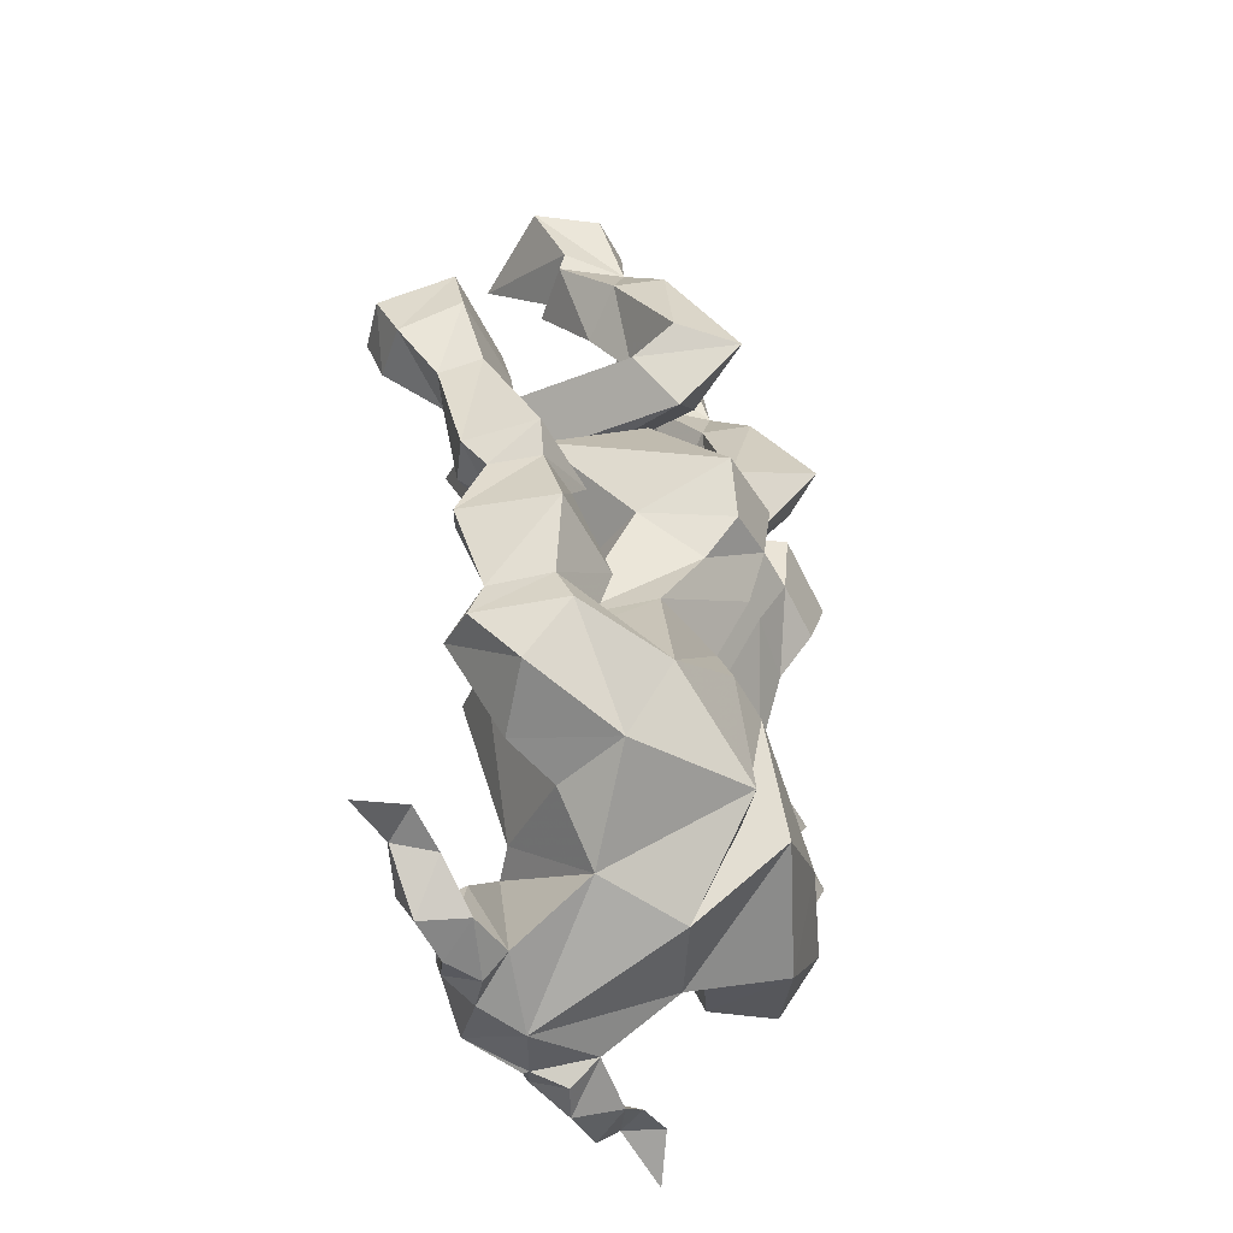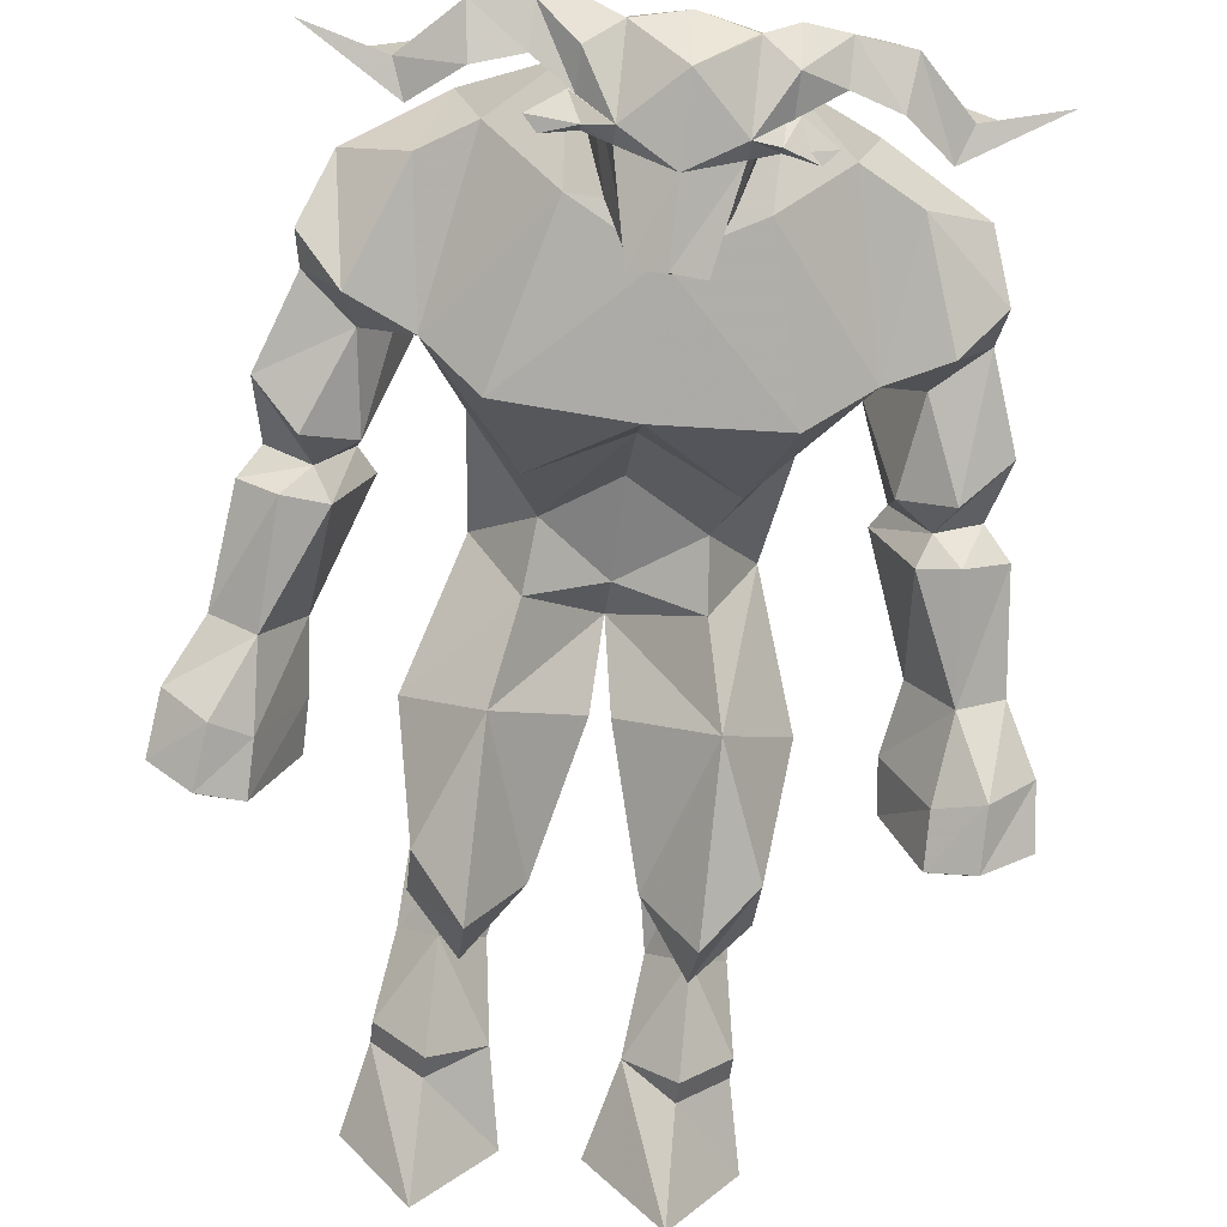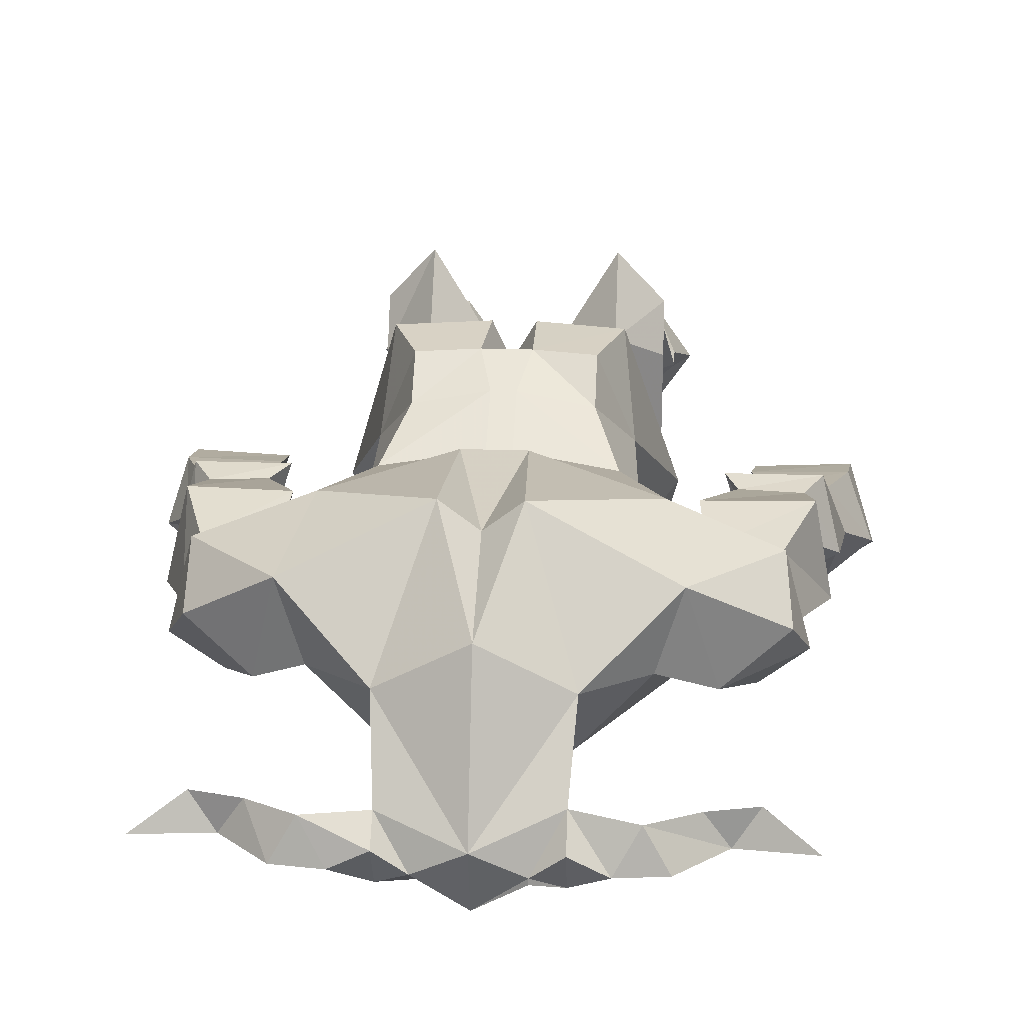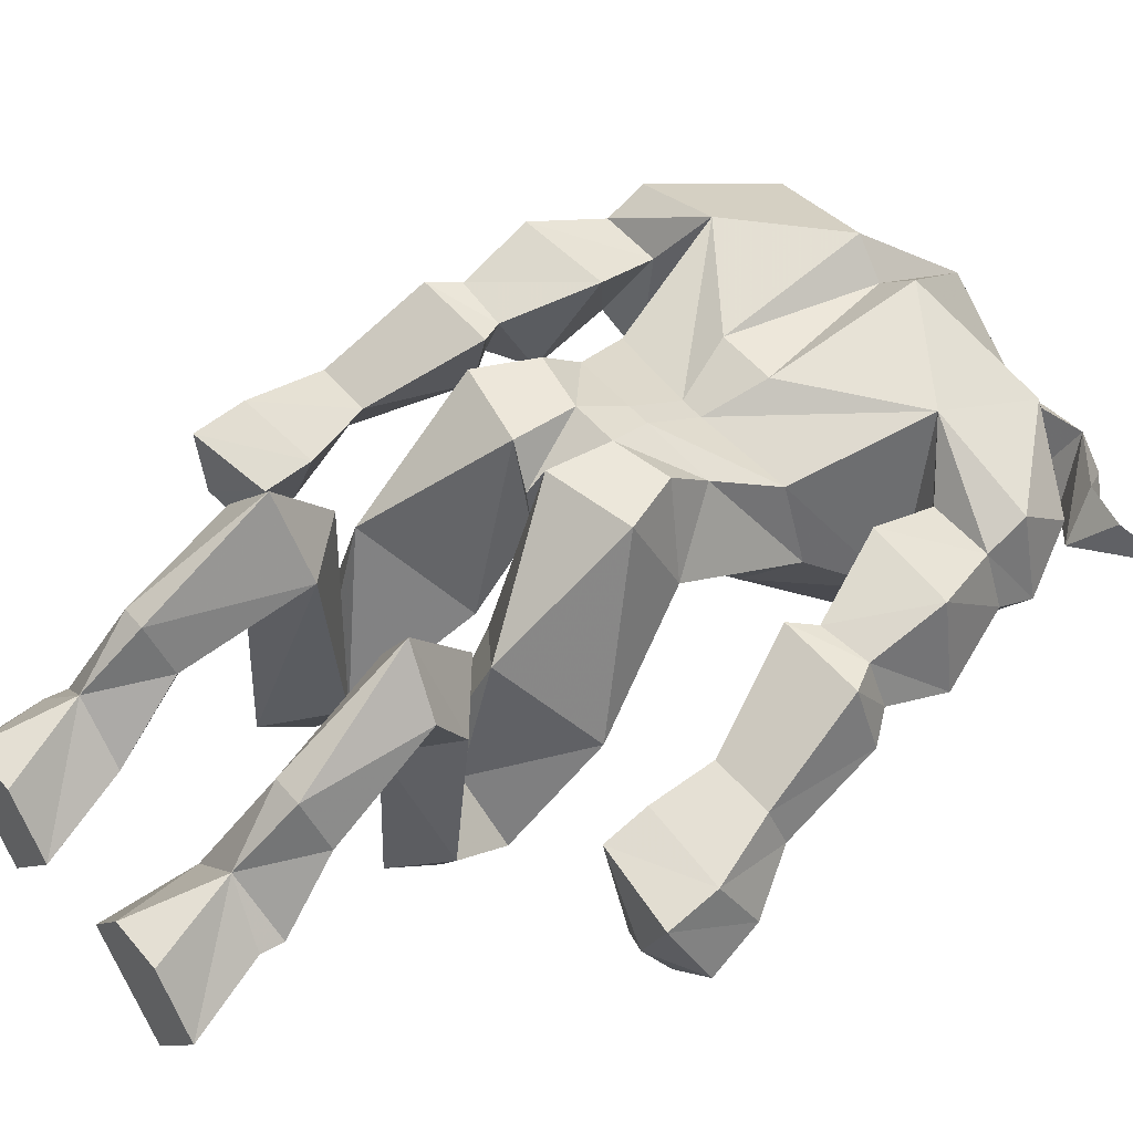
<metadata>
{"format":"obj","ext":"obj","renderer":"f3d","projection":"perspective","resolution":1024,"background":"white","views":[{"elev":-49.9,"azim":-62.9,"up":"+Y"},{"elev":-65.6,"azim":-6.8,"up":"+Z"},{"elev":22.2,"azim":3.6,"up":"+Z"},{"elev":52.3,"azim":-128.8,"up":"+Z"}]}
</metadata>
<code>
v -0.2031 -0.1172 0.02344
v -0.2266 -0.01562 -0.01562
v -0.1406 -0.01562 -0.1406
v -0.1406 -0.1172 -0.03906
v -0.1406 -0.1484 -0.04688
v -0.2031 -0.1484 0.01562
v -0.1406 -0.1328 0.08594
v -0.1719 -0.01562 0.0625
v -0.1016 -0.01562 0.0625
v -0.04688 -0.01562 -0.01562
v -0.07031 -0.1328 0.01562
v -0.1406 -0.2578 0.03125
v -0.1875 -0.2266 0.09375
v -0.1562 -0.2109 0.1562
v -0.1172 -0.2109 0.1562
v -0.08594 -0.2266 0.09375
v -0.1172 -0.3359 0.08594
v -0.1797 -0.3672 0.1797
v -0.1172 -0.3828 0.25
v -0.05469 -0.3906 0.1484
v -0.1172 -0.3281 -0.1328
v -0.1797 -0.3828 -0.09375
v -0.1797 -0.4062 0.1172
v -0.1172 -0.4609 0.1562
v -0.05469 -0.4141 -0.1094
v -0.1172 -0.4062 -0.2031
v -0.1797 -0.4531 -0.1328
v -0.1172 -0.4375 -0.05469
v -0.1172 -0.4844 0.1094
v -0.007812 -0.5625 0
v -0.1172 -0.6094 -0.1094
v -0.2109 -0.5625 0
v -0.1406 -0.6562 0.2344
v -0.02344 -0.6328 0.2344
v 0 -0.6328 0.1094
v -0.09375 -0.6953 -0.007812
v -0.1562 -0.7109 0.1094
v -0.1094 -0.7344 0.2266
v -0.03125 -0.7188 0.2266
v 0 -0.625 0.1797
v 0.03125 -0.6328 0.2344
v 0.01562 -0.5625 0
v 0.125 -0.6094 -0.1094
v 0.1016 -0.6953 -0.007812
v 0 -0.6953 0.05469
v -0.08594 -0.7734 0.02344
v -0.1719 -0.8828 0.02344
v -0.1094 -0.7891 0.1797
v -0.01562 -0.7812 0.1953
v 0.01562 -0.7812 0.1953
v 0.03125 -0.7188 0.2266
v 0.1406 -0.6562 0.2344
v 0.125 -0.4844 0.1094
v 0.0625 -0.4141 -0.1094
v 0.125 -0.4062 -0.2031
v 0.1875 -0.4531 -0.1328
v 0.2109 -0.5625 0
v 0.1562 -0.7109 0.1094
v 0.09375 -0.7734 0.02344
v 0 -0.8203 0.04688
v 0 -0.9141 -0.07031
v -0.1094 -0.8438 -0.03906
v -0.2266 -0.9844 -0.05469
v -0.1406 -0.875 0.1328
v -0.01562 -0.8594 0.1484
v 0.01562 -0.8594 0.1484
v 0.1406 -0.875 0.1328
v 0.1094 -0.7891 0.1797
v 0.1094 -0.7344 0.2266
v 0.125 -0.4375 -0.05469
v 0.125 -0.4609 0.1562
v 0.0625 -0.3906 0.1484
v 0.125 -0.3281 -0.1328
v 0.1875 -0.3828 -0.09375
v 0.1875 -0.4062 0.1172
v 0.1875 -0.3672 0.1797
v 0.125 -0.3828 0.25
v 0.125 -0.2109 0.1562
v 0.09375 -0.2266 0.09375
v 0.125 -0.3359 0.08594
v 0.1875 -0.2266 0.09375
v 0.1562 -0.2109 0.1562
v 0.1406 -0.1328 0.08594
v 0.07812 -0.1328 0.01562
v 0.1406 -0.2578 0.03125
v 0.2031 -0.1484 0.01562
v 0.2031 -0.1172 0.02344
v 0.1719 -0.01562 0.0625
v 0.1016 -0.01562 0.0625
v 0.04688 -0.01562 -0.01562
v 0.1406 -0.01562 -0.1406
v 0.1406 -0.1172 -0.03906
v 0.1406 -0.1484 -0.04688
v 0.2266 -0.01562 -0.01562
v -0.1562 -0.9531 -0.125
v -0.1016 -1.156 -0.08594
v -0.1875 -1.188 0.02344
v -0.25 -1.156 -0.007812
v -0.3047 -1.023 -0.0625
v -0.2891 -0.9688 -0.007812
v -0.1875 -1.055 0.1719
v -0.03906 -0.9375 0.1797
v 0.03906 -0.9375 0.1797
v 0.1953 -1.055 0.1719
v 0.1719 -0.8828 0.02344
v -0.2188 -1.188 0.125
v -0.04688 -1.148 0.2031
v 0 -1.141 0.1641
v 0.04688 -1.148 0.2031
v 0.2188 -1.188 0.125
v 0.3281 -1.062 0.1172
v 0.3281 -1.008 0.09375
v 0.2422 -1.008 0.09375
v 0.2344 -0.9844 -0.05469
v 0.1172 -0.8438 -0.03906
v 0 -1.109 -0.1172
v 0 -0.9531 -0.1484
v 0.1562 -0.9531 -0.125
v 0.1016 -1.156 -0.08594
v 0 -1.156 -0.09375
v -0.0625 -1.164 -0.1172
v -0.1094 -1.258 0.03125
v -0.3281 -1.133 0.05469
v -0.3594 -1.062 0
v -0.3516 -1.016 0.01562
v -0.3906 -0.9062 -0.007812
v -0.3359 -0.8594 -0.03906
v -0.2734 -0.8516 -0.01562
v -0.2422 -1.008 0.09375
v -0.3281 -1.008 0.09375
v -0.3281 -1.062 0.1172
v -0.3594 -0.9141 0.1172
v -0.3516 -0.8125 0.08594
v -0.375 -0.8203 0.02344
v -0.3203 -0.8125 0
v -0.2812 -0.8047 0.08594
v -0.2344 -0.9219 0.1172
v -0.2578 -0.7734 0.09375
v -0.375 -0.7734 0.09375
v -0.3984 -0.7891 0
v -0.3516 -0.7891 -0.03125
v -0.2969 -0.7812 -0.02344
v -0.3125 -0.6328 0.02344
v -0.3984 -0.6328 0.02344
v -0.4141 -0.6484 -0.03125
v -0.3594 -0.6406 -0.05469
v -0.3516 -0.5469 -0.1016
v -0.3047 -0.5469 0.007812
v -0.4297 -0.5391 0.007812
v -0.4531 -0.5781 -0.07031
v -0.3984 -0.5703 -0.125
v -0.4062 -0.5 -0.1484
v -0.3516 -0.4844 -0.125
v -0.3047 -0.4844 -0.007812
v -0.4297 -0.4688 -0.007812
v -0.4609 -0.5078 -0.1016
v -0.3984 -0.4609 -0.07812
v 0 -1.273 0.09375
v 0.1094 -1.258 0.03125
v 0.1875 -1.188 0.02344
v 0.2578 -1.156 -0.007812
v 0.3359 -1.133 0.05469
v 0.3594 -1.062 0
v 0.3516 -1.016 0.01562
v 0.3906 -0.9062 -0.007812
v 0.3672 -0.9141 0.1172
v 0.2344 -0.9219 0.1172
v 0.2891 -0.9688 -0.007812
v 0.3047 -1.023 -0.0625
v 0.0625 -1.164 -0.1172
v 0.03125 -1.117 -0.1797
v -0.03125 -1.117 -0.1797
v -0.1016 -1.32 -0.07812
v 0 -1.352 -0.1094
v 0.1016 -1.32 -0.07031
v 0.0625 -1.234 -0.1797
v 0.03906 -1.133 -0.2344
v 0 -1.141 -0.25
v -0.03906 -1.133 -0.2344
v -0.0625 -1.234 -0.1797
v -0.09375 -1.242 -0.1719
v -0.1094 -1.273 -0.1484
v -0.0625 -1.258 -0.1953
v -0.1016 -1.273 -0.1641
v -0.1484 -1.305 -0.1562
v -0.1797 -1.336 -0.07812
v -0.1016 -1.352 -0.1094
v -0.0625 -1.344 -0.1406
v 0 -1.32 -0.1953
v 0.0625 -1.344 -0.1406
v 0.1016 -1.352 -0.1094
v 0.1484 -1.352 -0.1328
v 0.1797 -1.336 -0.07812
v 0.1016 -1.273 -0.1641
v 0.0625 -1.258 -0.1953
v 0.09375 -1.25 -0.1797
v 0.1094 -1.273 -0.1484
v 0.09375 -1.242 -0.1719
v 0 -1.227 -0.2188
v 0.2734 -0.8516 -0.01562
v 0.3359 -0.8594 -0.03906
v 0.3203 -0.8125 0
v 0.375 -0.8203 0.02344
v 0.3594 -0.8125 0.08594
v 0.2812 -0.8047 0.08594
v 0.2656 -0.7734 0.09375
v 0.3047 -0.7812 -0.02344
v 0.3516 -0.7891 -0.03125
v 0.4062 -0.7891 0
v 0.3828 -0.7734 0.09375
v 0.3984 -0.6328 0.02344
v 0.3203 -0.6328 0.02344
v 0.3672 -0.6406 -0.05469
v 0.4219 -0.6484 -0.03125
v 0.4609 -0.5781 -0.07031
v 0.4297 -0.5391 0.007812
v 0.3047 -0.5469 0.007812
v 0.3516 -0.5469 -0.1016
v 0.4062 -0.5703 -0.125
v 0.4062 -0.5 -0.1484
v 0.4688 -0.5078 -0.1016
v 0.4375 -0.4688 -0.007812
v 0.3125 -0.4844 -0.007812
v 0.3516 -0.4844 -0.125
v 0.4062 -0.4609 -0.07812
v 0.0625 -1.344 -0.1484
v 0.1016 -1.32 -0.1641
v 0.1484 -1.305 -0.1562
v 0.2031 -1.289 -0.1641
v 0.2109 -1.344 -0.1328
v 0.2734 -1.281 -0.1328
v 0.2422 -1.289 -0.08594
v -0.09375 -1.25 -0.1797
v -0.1328 -1.234 -0.1719
v -0.1484 -1.25 -0.1641
v 0.2578 -1.242 -0.1484
v 0.3672 -1.305 -0.125
v 0.3047 -1.273 -0.08594
v -0.1016 -1.32 -0.1641
v -0.1484 -1.352 -0.1328
v -0.2109 -1.344 -0.1328
v -0.2031 -1.289 -0.1641
v -0.2578 -1.242 -0.1484
v -0.2422 -1.289 -0.08594
v -0.2734 -1.281 -0.1328
v -0.3672 -1.305 -0.125
v -0.3047 -1.273 -0.08594
v 0.1328 -1.234 -0.1719
v 0.1484 -1.25 -0.1641
f 1 2 3
f 1 3 4
f 1 7 2
f 2 7 8
f 3 10 4
f 4 10 11
f 7 11 9
f 7 9 8
f 11 10 9
f 83 87 88
f 83 88 89
f 83 89 90
f 83 90 84
f 84 90 91
f 84 91 92
f 87 92 94
f 87 94 88
f 92 91 94
f 1 4 5
f 1 5 6
f 1 6 7
f 4 11 5
f 45 59 60
f 45 60 46
f 46 60 61
f 83 86 87
f 84 92 93
f 86 93 92
f 86 92 87
f 152 156 157
f 152 157 153
f 153 157 154
f 154 157 155
f 155 157 156
f 59 61 60
f 220 224 225
f 220 225 221
f 221 225 222
f 222 225 223
f 223 225 224
f 2 8 3
f 3 8 9
f 3 9 10
f 88 94 90
f 88 90 89
f 94 91 90
f 5 11 12
f 5 12 6
f 6 12 13
f 6 13 7
f 7 13 14
f 7 14 15
f 7 15 11
f 15 16 11
f 11 16 12
f 34 39 40
f 35 44 45
f 35 45 36
f 36 45 46
f 39 49 50
f 39 50 51
f 39 51 40
f 40 51 41
f 44 59 45
f 46 61 62
f 49 65 50
f 50 65 66
f 78 82 83
f 78 83 79
f 79 83 84
f 79 84 85
f 81 85 86
f 81 86 82
f 82 86 83
f 84 93 85
f 85 93 86
f 65 102 66
f 66 102 103
f 102 108 103
f 147 151 152
f 147 152 153
f 147 153 148
f 148 153 154
f 148 154 149
f 149 154 155
f 149 155 150
f 150 155 156
f 150 156 151
f 151 156 152
f 115 117 61
f 115 61 59
f 173 187 188
f 175 190 191
f 215 219 220
f 215 220 221
f 215 221 216
f 216 221 222
f 216 222 217
f 217 222 223
f 217 223 218
f 218 223 224
f 218 224 219
f 219 224 220
f 190 226 227
f 190 227 191
f 194 227 195
f 195 227 226
f 183 188 239
f 183 239 184
f 187 239 188
f 117 62 61
f 12 16 17
f 12 17 13
f 13 17 18
f 13 18 14
f 14 18 19
f 14 19 15
f 15 19 20
f 15 20 16
f 16 20 17
f 17 20 21
f 17 21 22
f 17 22 23
f 17 23 18
f 20 25 21
f 21 25 26
f 22 27 28
f 25 28 29
f 25 29 30
f 25 30 31
f 25 31 26
f 27 32 28
f 28 32 29
f 29 32 33
f 29 33 34
f 29 34 30
f 30 34 35
f 30 35 31
f 31 35 36
f 32 37 33
f 33 37 38
f 33 38 34
f 34 38 39
f 34 40 35
f 35 40 41
f 35 41 42
f 35 42 43
f 35 43 44
f 36 46 37
f 37 46 47
f 37 47 48
f 37 48 38
f 38 48 39
f 39 48 49
f 41 51 52
f 41 52 53
f 41 53 42
f 42 53 54
f 42 54 43
f 43 54 55
f 44 58 59
f 46 62 47
f 47 62 63
f 47 63 64
f 47 64 48
f 48 64 49
f 49 64 65
f 50 66 67
f 50 67 68
f 50 68 51
f 51 68 69
f 51 69 52
f 52 69 58
f 52 58 57
f 52 57 53
f 53 57 56
f 53 56 70
f 53 70 54
f 54 72 73
f 54 73 55
f 55 73 56
f 56 73 74
f 56 74 70
f 72 77 78
f 72 78 79
f 72 79 80
f 72 80 73
f 73 80 74
f 74 80 75
f 75 80 76
f 76 80 81
f 76 81 82
f 76 82 77
f 77 82 78
f 79 85 80
f 80 85 81
f 62 95 63
f 63 99 100
f 63 100 101
f 63 101 64
f 64 101 65
f 65 101 102
f 66 103 104
f 66 104 67
f 67 104 105
f 67 105 68
f 68 105 58
f 68 58 69
f 102 107 108
f 103 108 109
f 104 111 112
f 104 112 113
f 104 113 114
f 104 114 105
f 105 114 115
f 105 115 59
f 105 59 58
f 116 119 120
f 116 120 96
f 96 121 122
f 96 122 97
f 99 124 125
f 99 125 100
f 100 129 101
f 101 129 130
f 101 130 131
f 124 131 130
f 124 130 125
f 126 132 133
f 126 133 134
f 126 134 135
f 126 135 127
f 127 135 128
f 128 135 136
f 128 136 137
f 132 137 136
f 132 136 133
f 143 146 147
f 143 147 148
f 143 148 144
f 144 148 149
f 144 149 145
f 145 149 150
f 145 150 146
f 146 150 151
f 146 151 147
f 107 122 158
f 107 158 108
f 108 158 109
f 109 158 159
f 111 163 164
f 111 164 112
f 113 168 114
f 114 168 169
f 114 118 115
f 115 118 117
f 119 159 170
f 121 172 173
f 121 173 122
f 122 173 174
f 122 174 158
f 158 174 159
f 159 174 175
f 159 175 170
f 170 175 171
f 171 175 176
f 171 176 177
f 171 177 178
f 171 178 172
f 172 178 179
f 172 179 180
f 172 180 173
f 173 180 181
f 173 181 182
f 173 182 183
f 173 188 174
f 174 188 189
f 174 189 190
f 174 190 175
f 175 195 196
f 175 196 197
f 175 197 176
f 176 197 198
f 176 198 195
f 169 168 164
f 169 164 163
f 165 201 202
f 165 202 203
f 165 203 166
f 166 203 204
f 166 204 167
f 167 204 205
f 167 205 200
f 200 205 202
f 200 202 201
f 211 214 215
f 211 215 216
f 211 216 212
f 212 216 217
f 212 217 213
f 213 217 218
f 213 218 219
f 213 219 214
f 214 219 215
f 190 189 226
f 195 226 189
f 195 189 199
f 199 189 183
f 180 183 233
f 180 233 181
f 181 233 234
f 181 234 182
f 182 234 235
f 182 235 233
f 182 233 183
f 183 189 188
f 195 198 196
f 196 198 248
f 196 248 197
f 197 248 249
f 197 249 198
f 198 249 248
f 235 234 233
f 117 95 62
f 18 23 19
f 19 23 24
f 19 24 20
f 20 24 25
f 21 26 22
f 22 26 27
f 22 28 24
f 22 24 23
f 24 28 25
f 26 31 27
f 27 31 32
f 31 36 32
f 32 36 37
f 43 55 56
f 43 56 57
f 43 57 58
f 43 58 44
f 54 70 71
f 54 71 72
f 70 74 75
f 70 75 71
f 71 75 76
f 71 76 77
f 71 77 72
f 63 95 96
f 63 96 97
f 63 97 98
f 63 98 99
f 101 106 107
f 101 107 102
f 103 109 104
f 104 109 110
f 104 110 111
f 116 96 95
f 116 95 117
f 116 117 118
f 116 118 119
f 96 120 121
f 97 122 106
f 97 106 98
f 98 106 123
f 98 123 99
f 99 123 124
f 100 125 126
f 100 126 127
f 100 127 128
f 100 128 129
f 101 131 106
f 106 131 123
f 123 131 124
f 125 130 132
f 125 132 126
f 128 137 129
f 129 137 130
f 130 137 132
f 133 136 138
f 133 138 139
f 133 139 134
f 134 139 140
f 134 140 135
f 135 140 141
f 135 141 142
f 135 142 136
f 136 142 138
f 138 142 143
f 138 143 139
f 139 143 144
f 139 144 140
f 140 144 145
f 140 145 141
f 141 145 146
f 141 146 142
f 142 146 143
f 122 107 106
f 109 159 110
f 110 159 160
f 110 160 161
f 110 161 162
f 110 162 111
f 111 162 163
f 112 164 165
f 112 165 166
f 112 166 113
f 113 166 167
f 113 167 168
f 114 169 161
f 114 161 160
f 114 160 119
f 114 119 118
f 119 160 159
f 119 170 120
f 120 170 171
f 120 171 172
f 120 172 121
f 173 183 184
f 175 194 195
f 176 199 178
f 176 178 177
f 161 169 163
f 161 163 162
f 167 200 168
f 168 200 201
f 168 201 164
f 164 201 165
f 202 205 206
f 202 206 207
f 202 207 208
f 202 208 203
f 203 208 209
f 203 209 204
f 204 209 210
f 204 210 205
f 205 210 206
f 206 210 211
f 206 211 212
f 206 212 207
f 207 212 213
f 207 213 208
f 208 213 209
f 209 213 214
f 209 214 210
f 210 214 211
f 199 180 179
f 199 179 178
f 173 184 185
f 173 185 186
f 173 186 187
f 175 191 192
f 175 192 193
f 175 193 194
f 191 227 192
f 192 227 228
f 193 228 194
f 194 228 227
f 184 239 240
f 184 240 185
f 186 240 187
f 187 240 239
f 176 195 199
f 199 183 180
f 192 228 229
f 192 229 230
f 192 230 193
f 193 229 228
f 185 240 241
f 185 241 242
f 185 242 186
f 186 241 240
f 193 230 231
f 193 231 232
f 193 232 229
f 229 232 236
f 229 236 230
f 230 236 231
f 186 242 243
f 186 243 244
f 186 244 241
f 244 245 241
f 241 245 242
f 242 245 243
f 231 236 237
f 231 237 238
f 236 238 237
f 243 245 246
f 243 246 247
f 245 247 246
f 231 238 232
f 232 238 236
f 243 247 244
f 244 247 245

</code>
